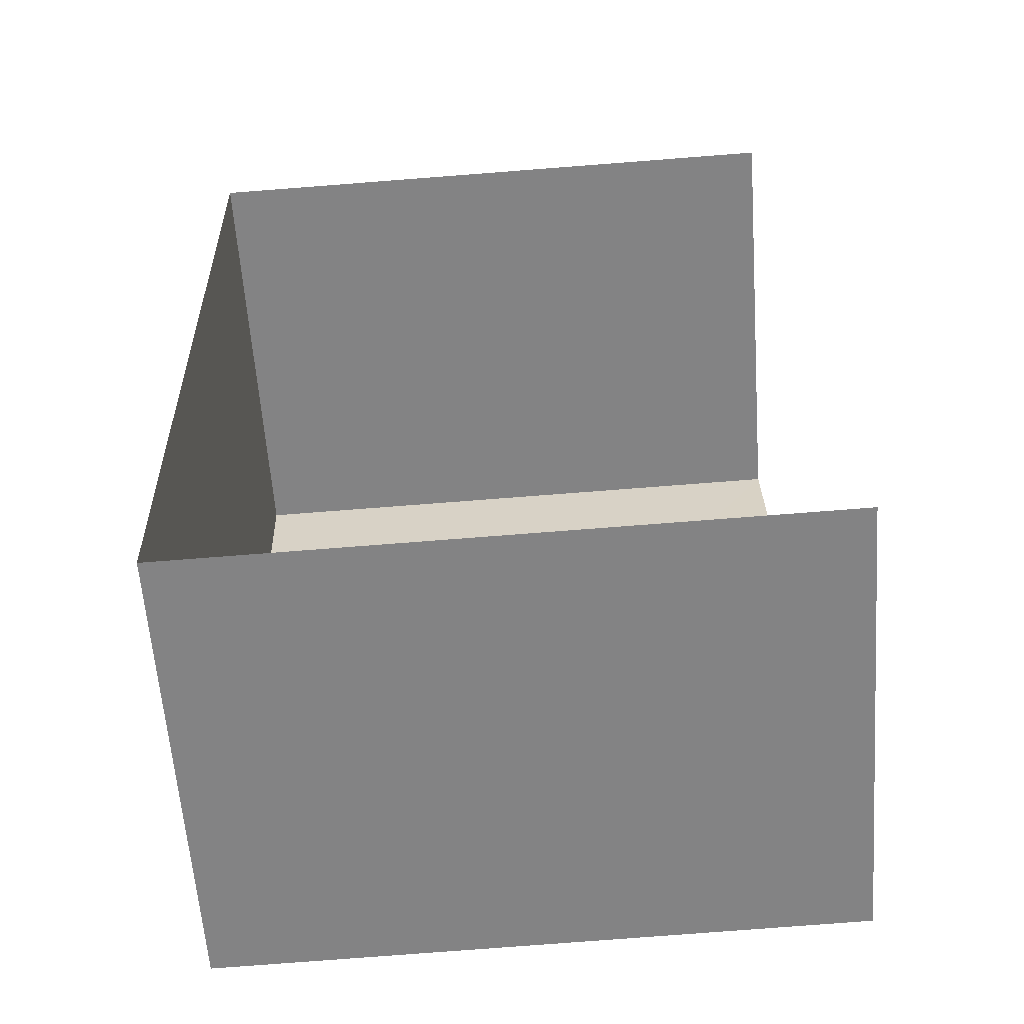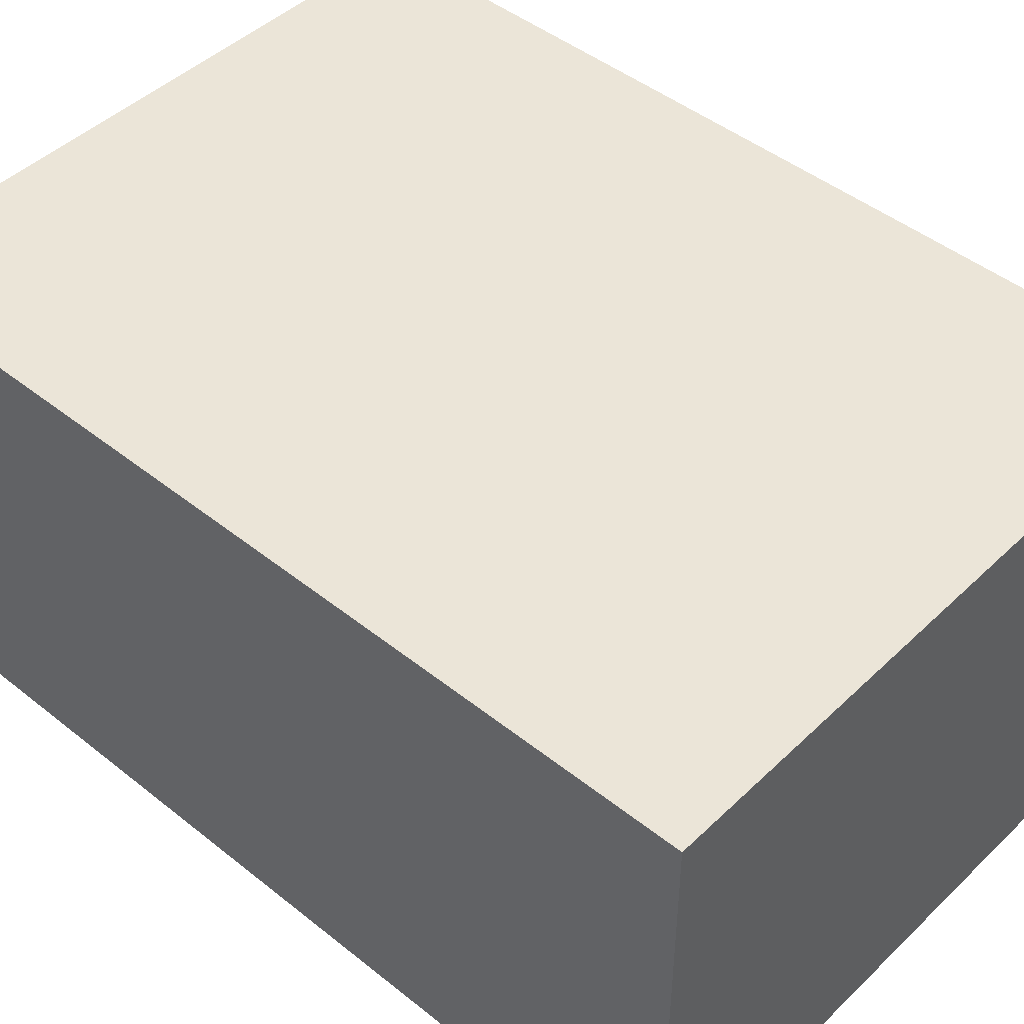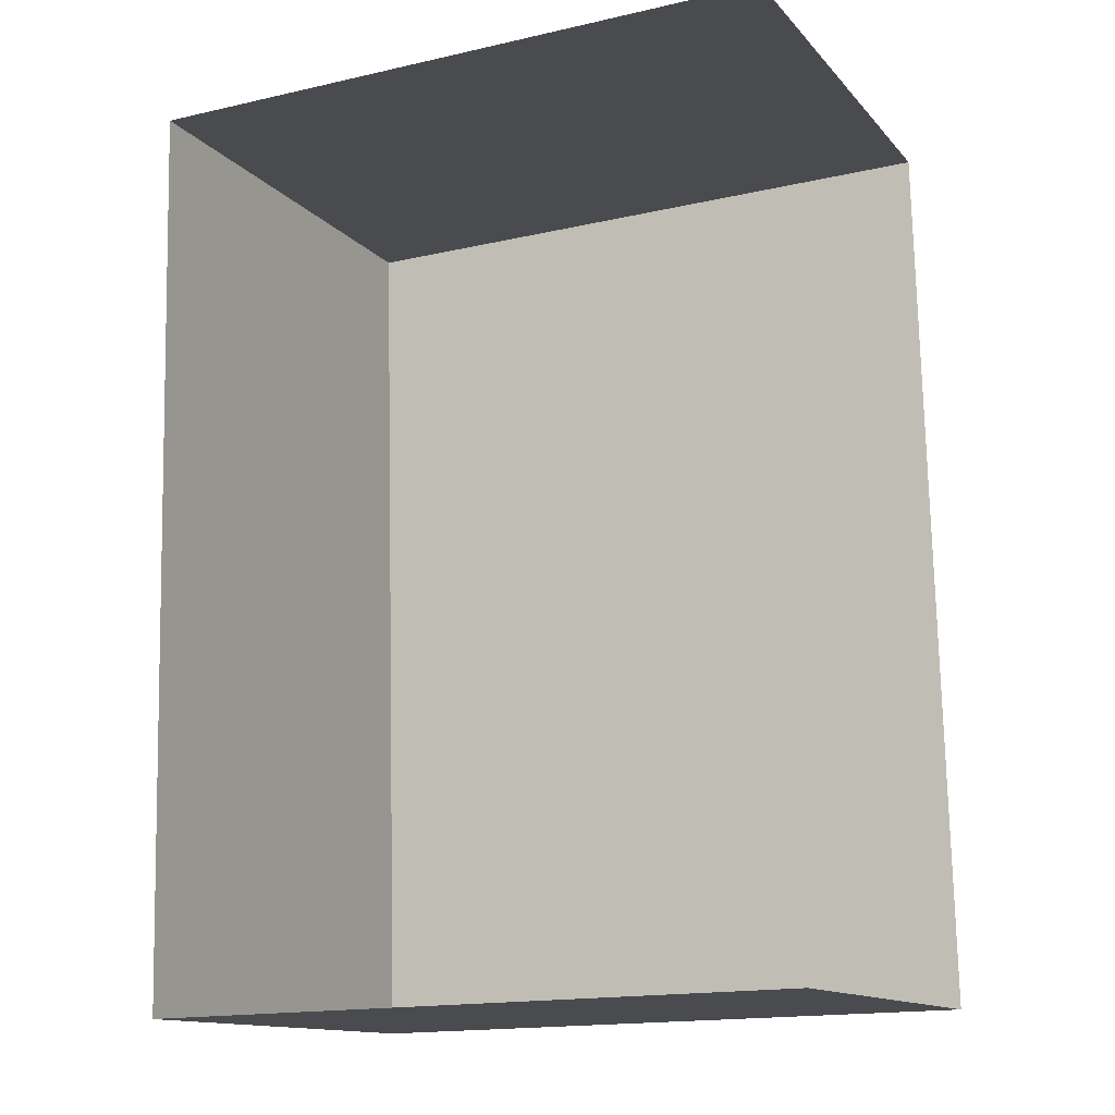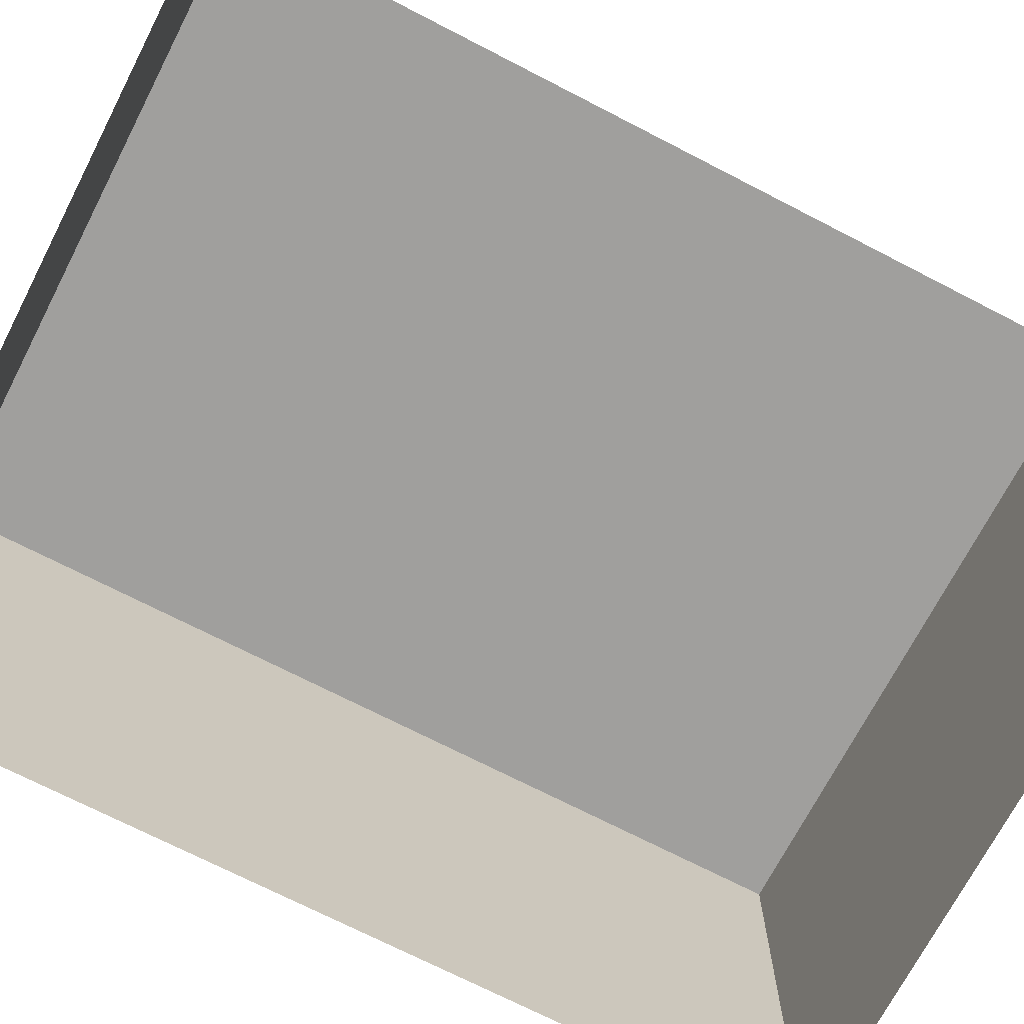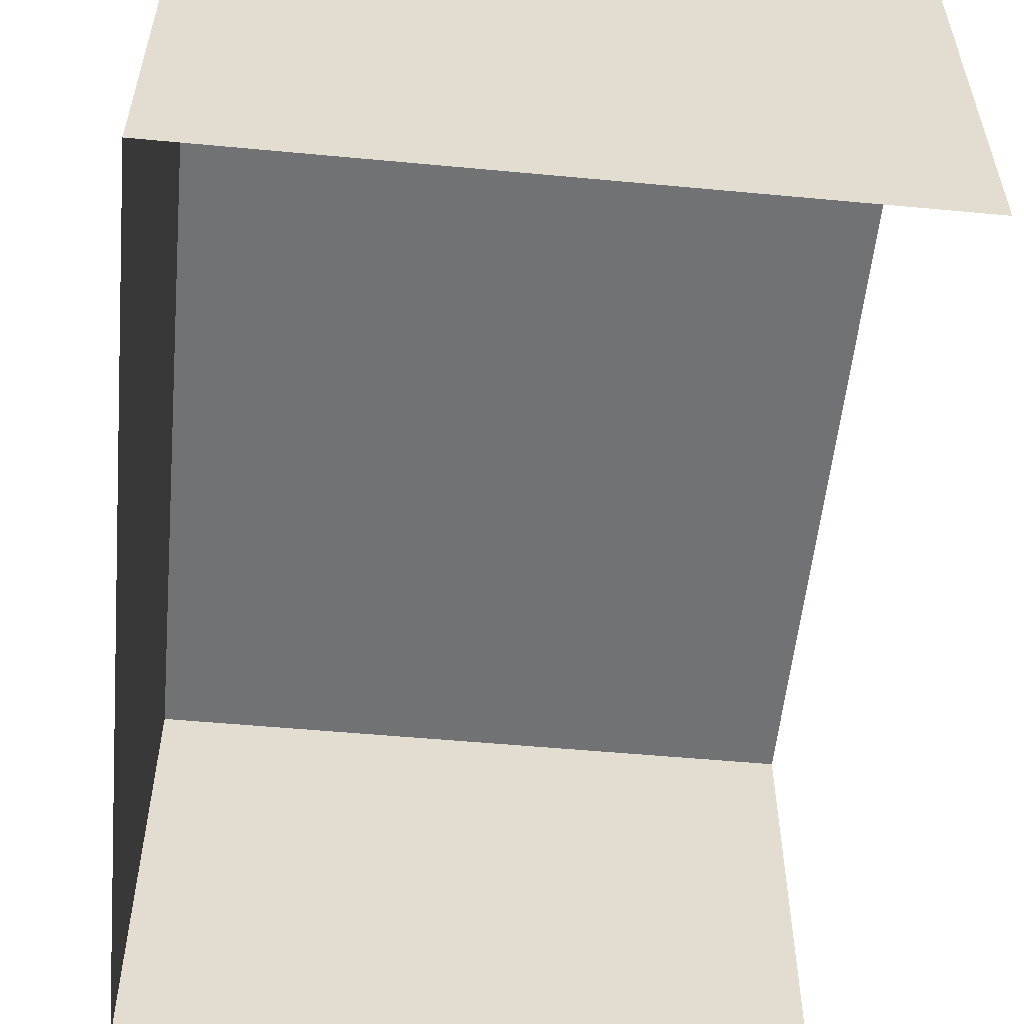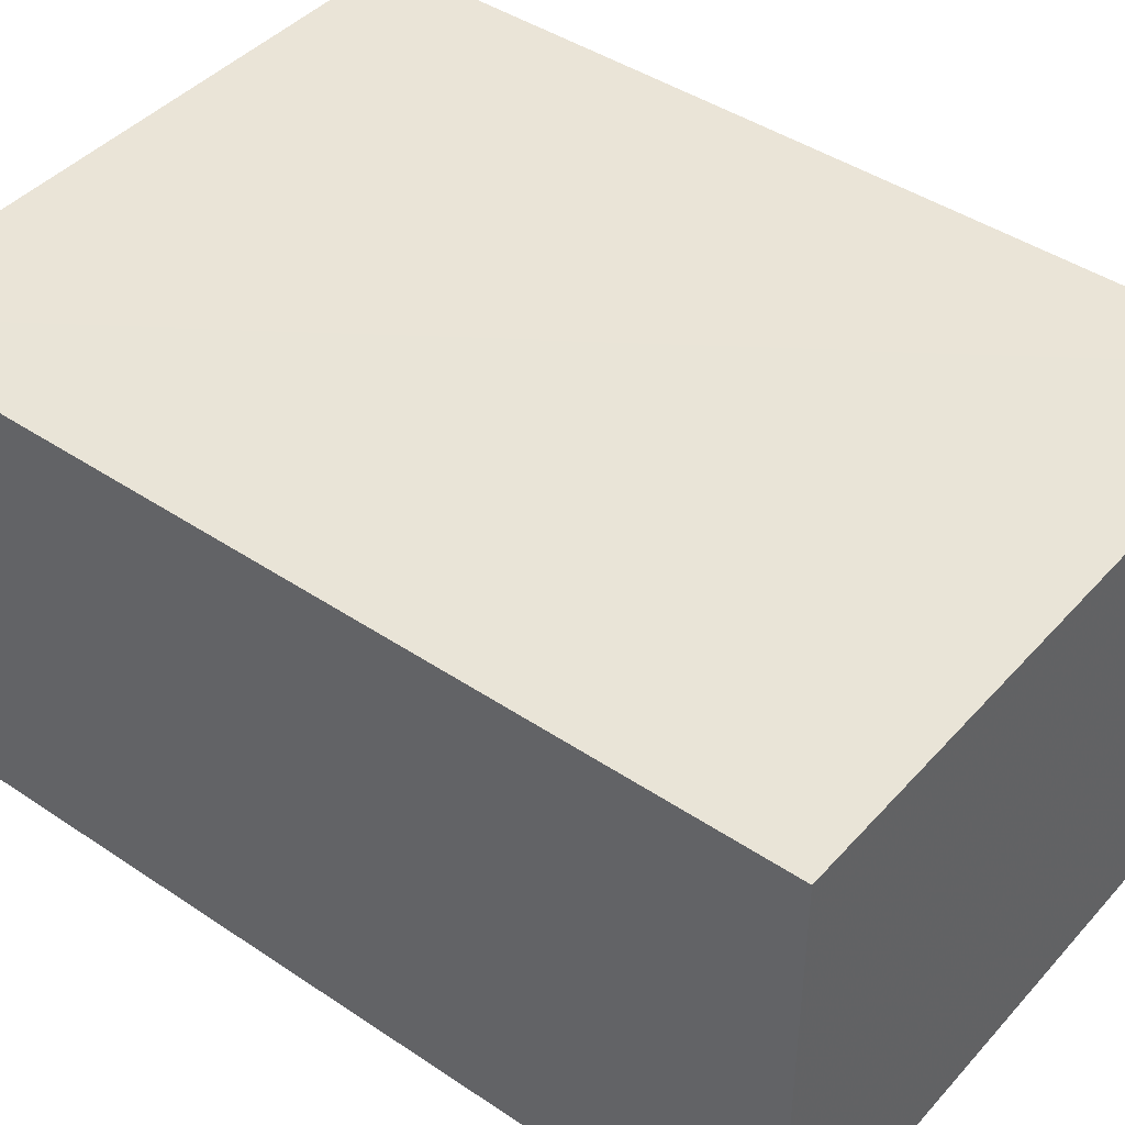
<metadata>
{"format":"obj","ext":"obj","renderer":"f3d","projection":"perspective","resolution":1024,"background":"white","views":[{"elev":-61.0,"azim":-175.8,"up":"+Y"},{"elev":45.9,"azim":131.2,"up":"+Z"},{"elev":-13.3,"azim":-154.9,"up":"+Y"},{"elev":-71.2,"azim":-118.7,"up":"+Z"},{"elev":-55.5,"azim":173.1,"up":"+Z"},{"elev":43.5,"azim":127.2,"up":"+Z"}]}
</metadata>
<code>
v -3.723e+05 -1.052e+05 24.86
v -3.723e+05 -1.052e+05 24.86
v -3.723e+05 -1.052e+05 24.86
v -3.723e+05 -1.052e+05 24.86
v -3.723e+05 -1.052e+05 28.96
v -3.723e+05 -1.052e+05 28.96
v -3.723e+05 -1.052e+05 28.96
v -3.723e+05 -1.052e+05 28.96
f 1 2 3
f 4 1 3
f 7 3 2
f 8 7 2
f 5 6 7
f 8 5 7
f 7 4 3
f 7 6 4
f 8 2 1
f 5 8 1
f 5 1 4
f 6 5 4

</code>
